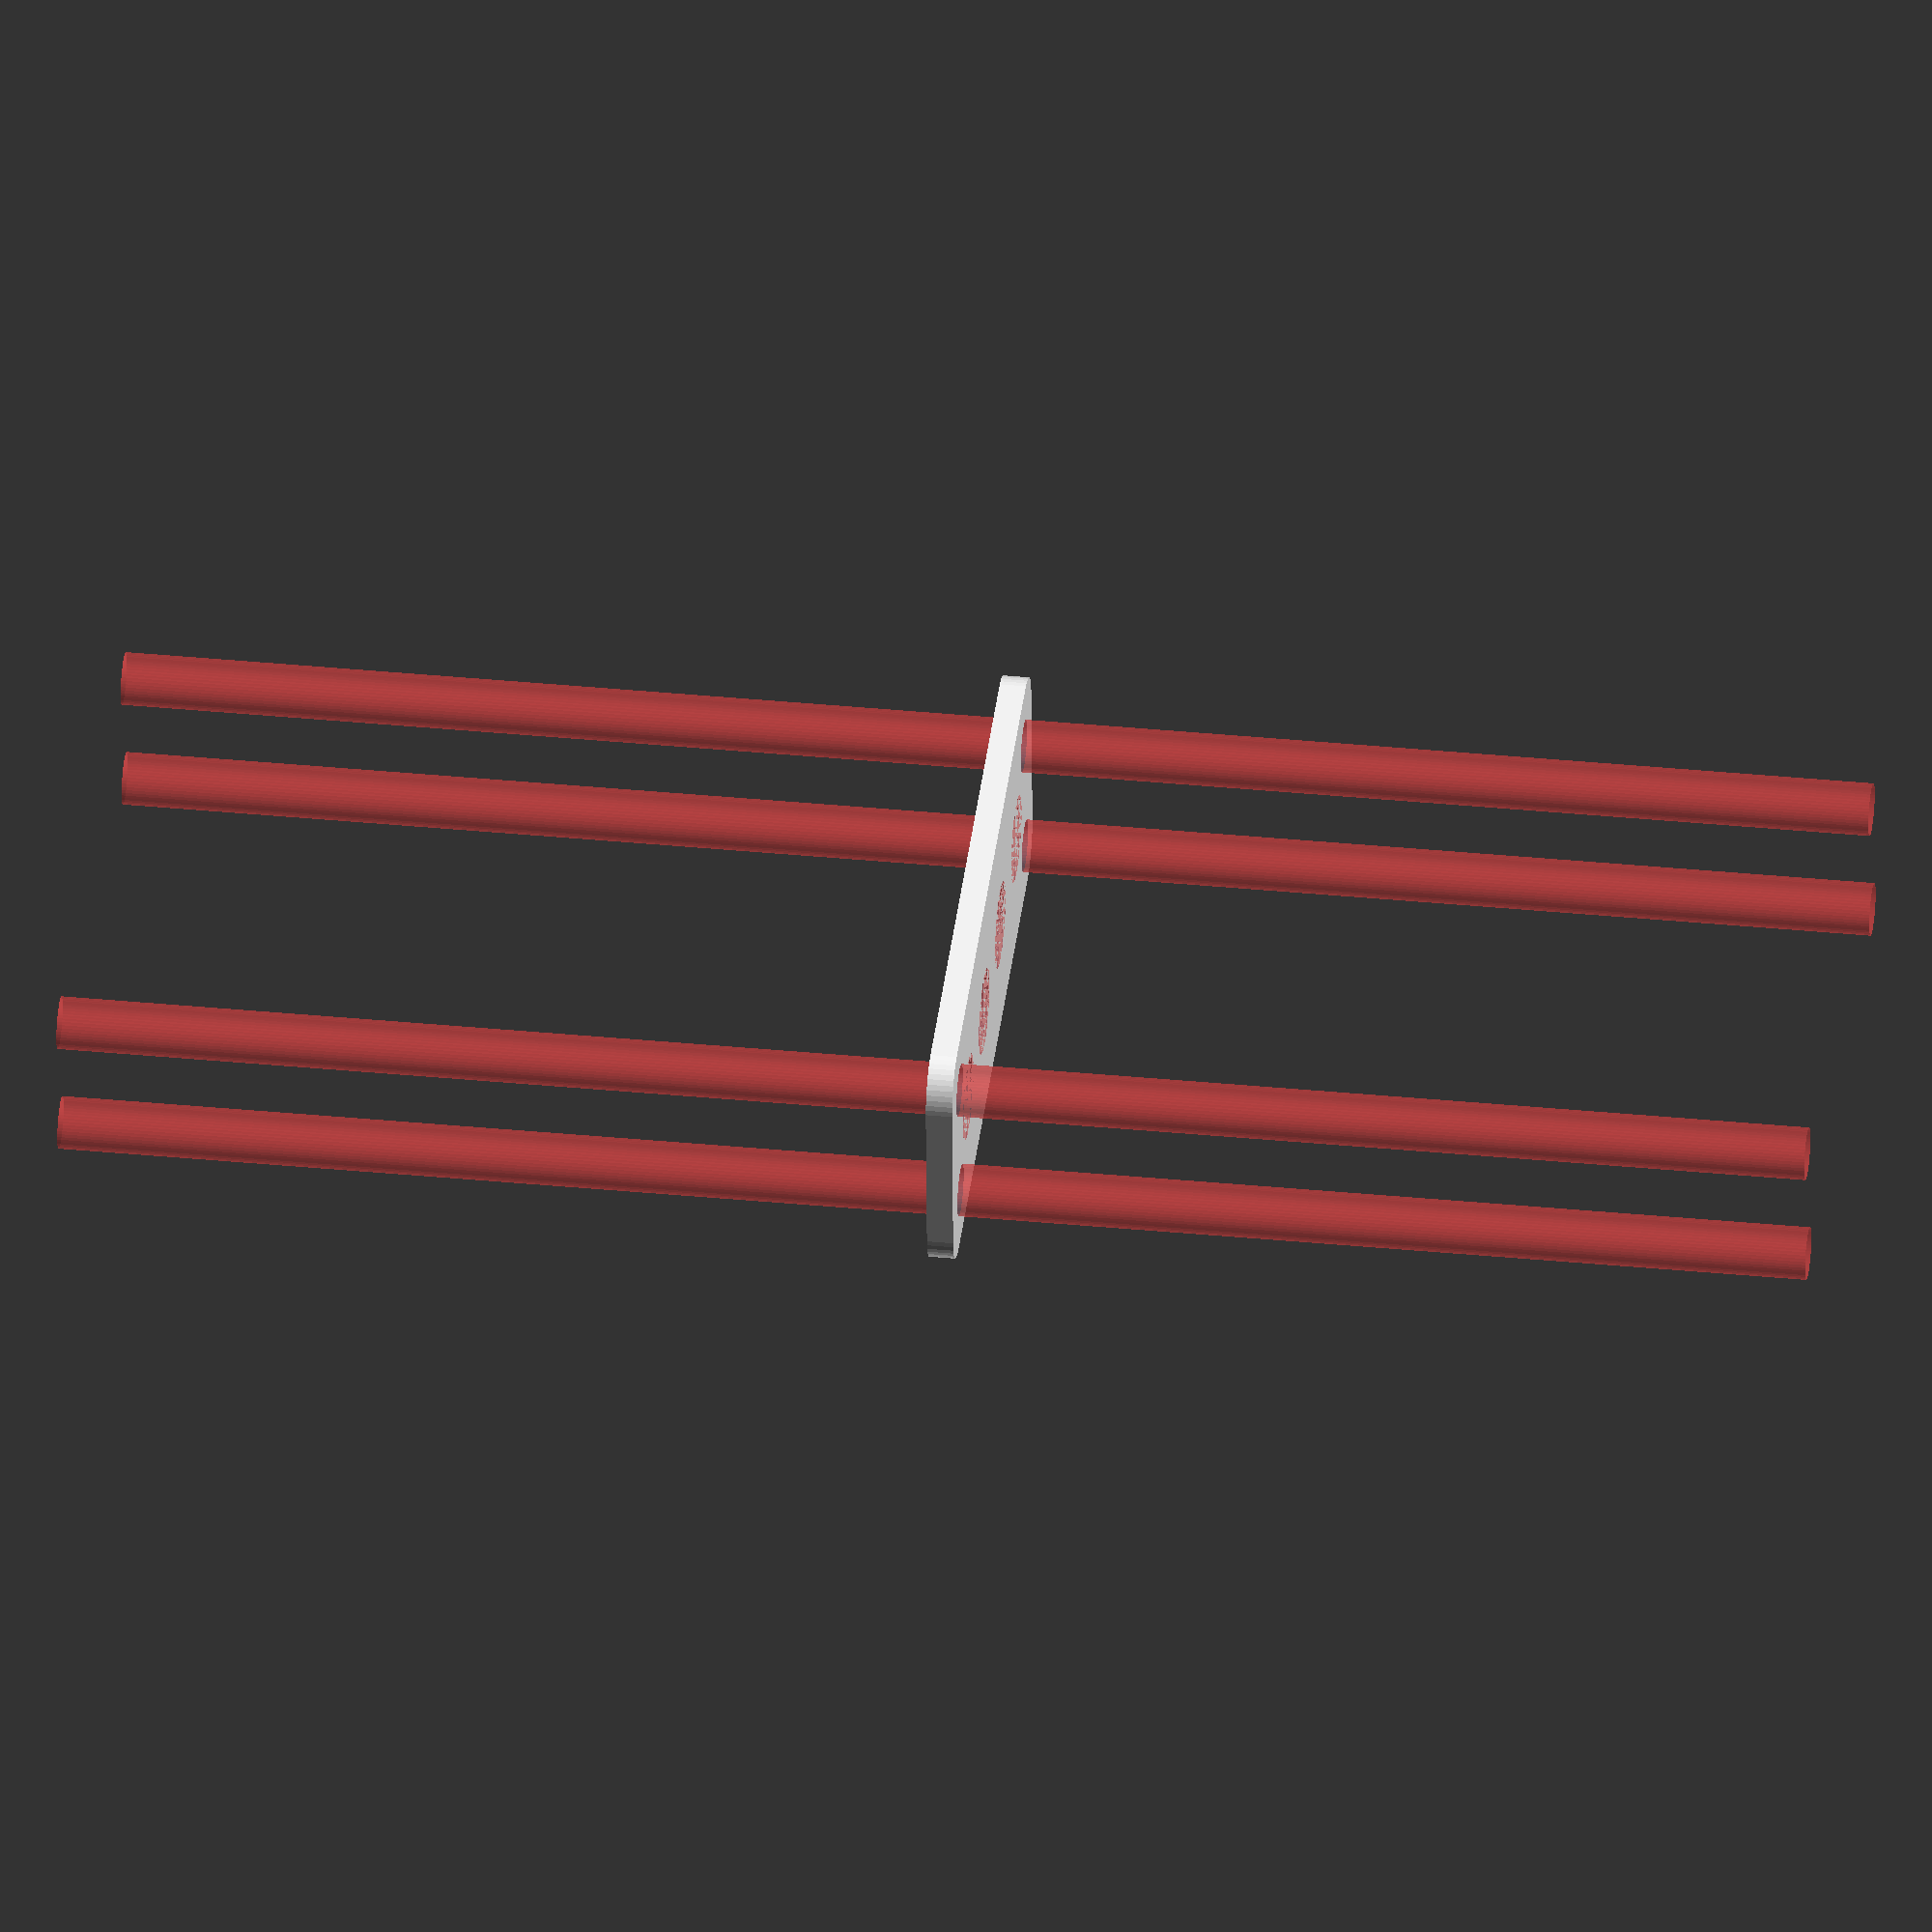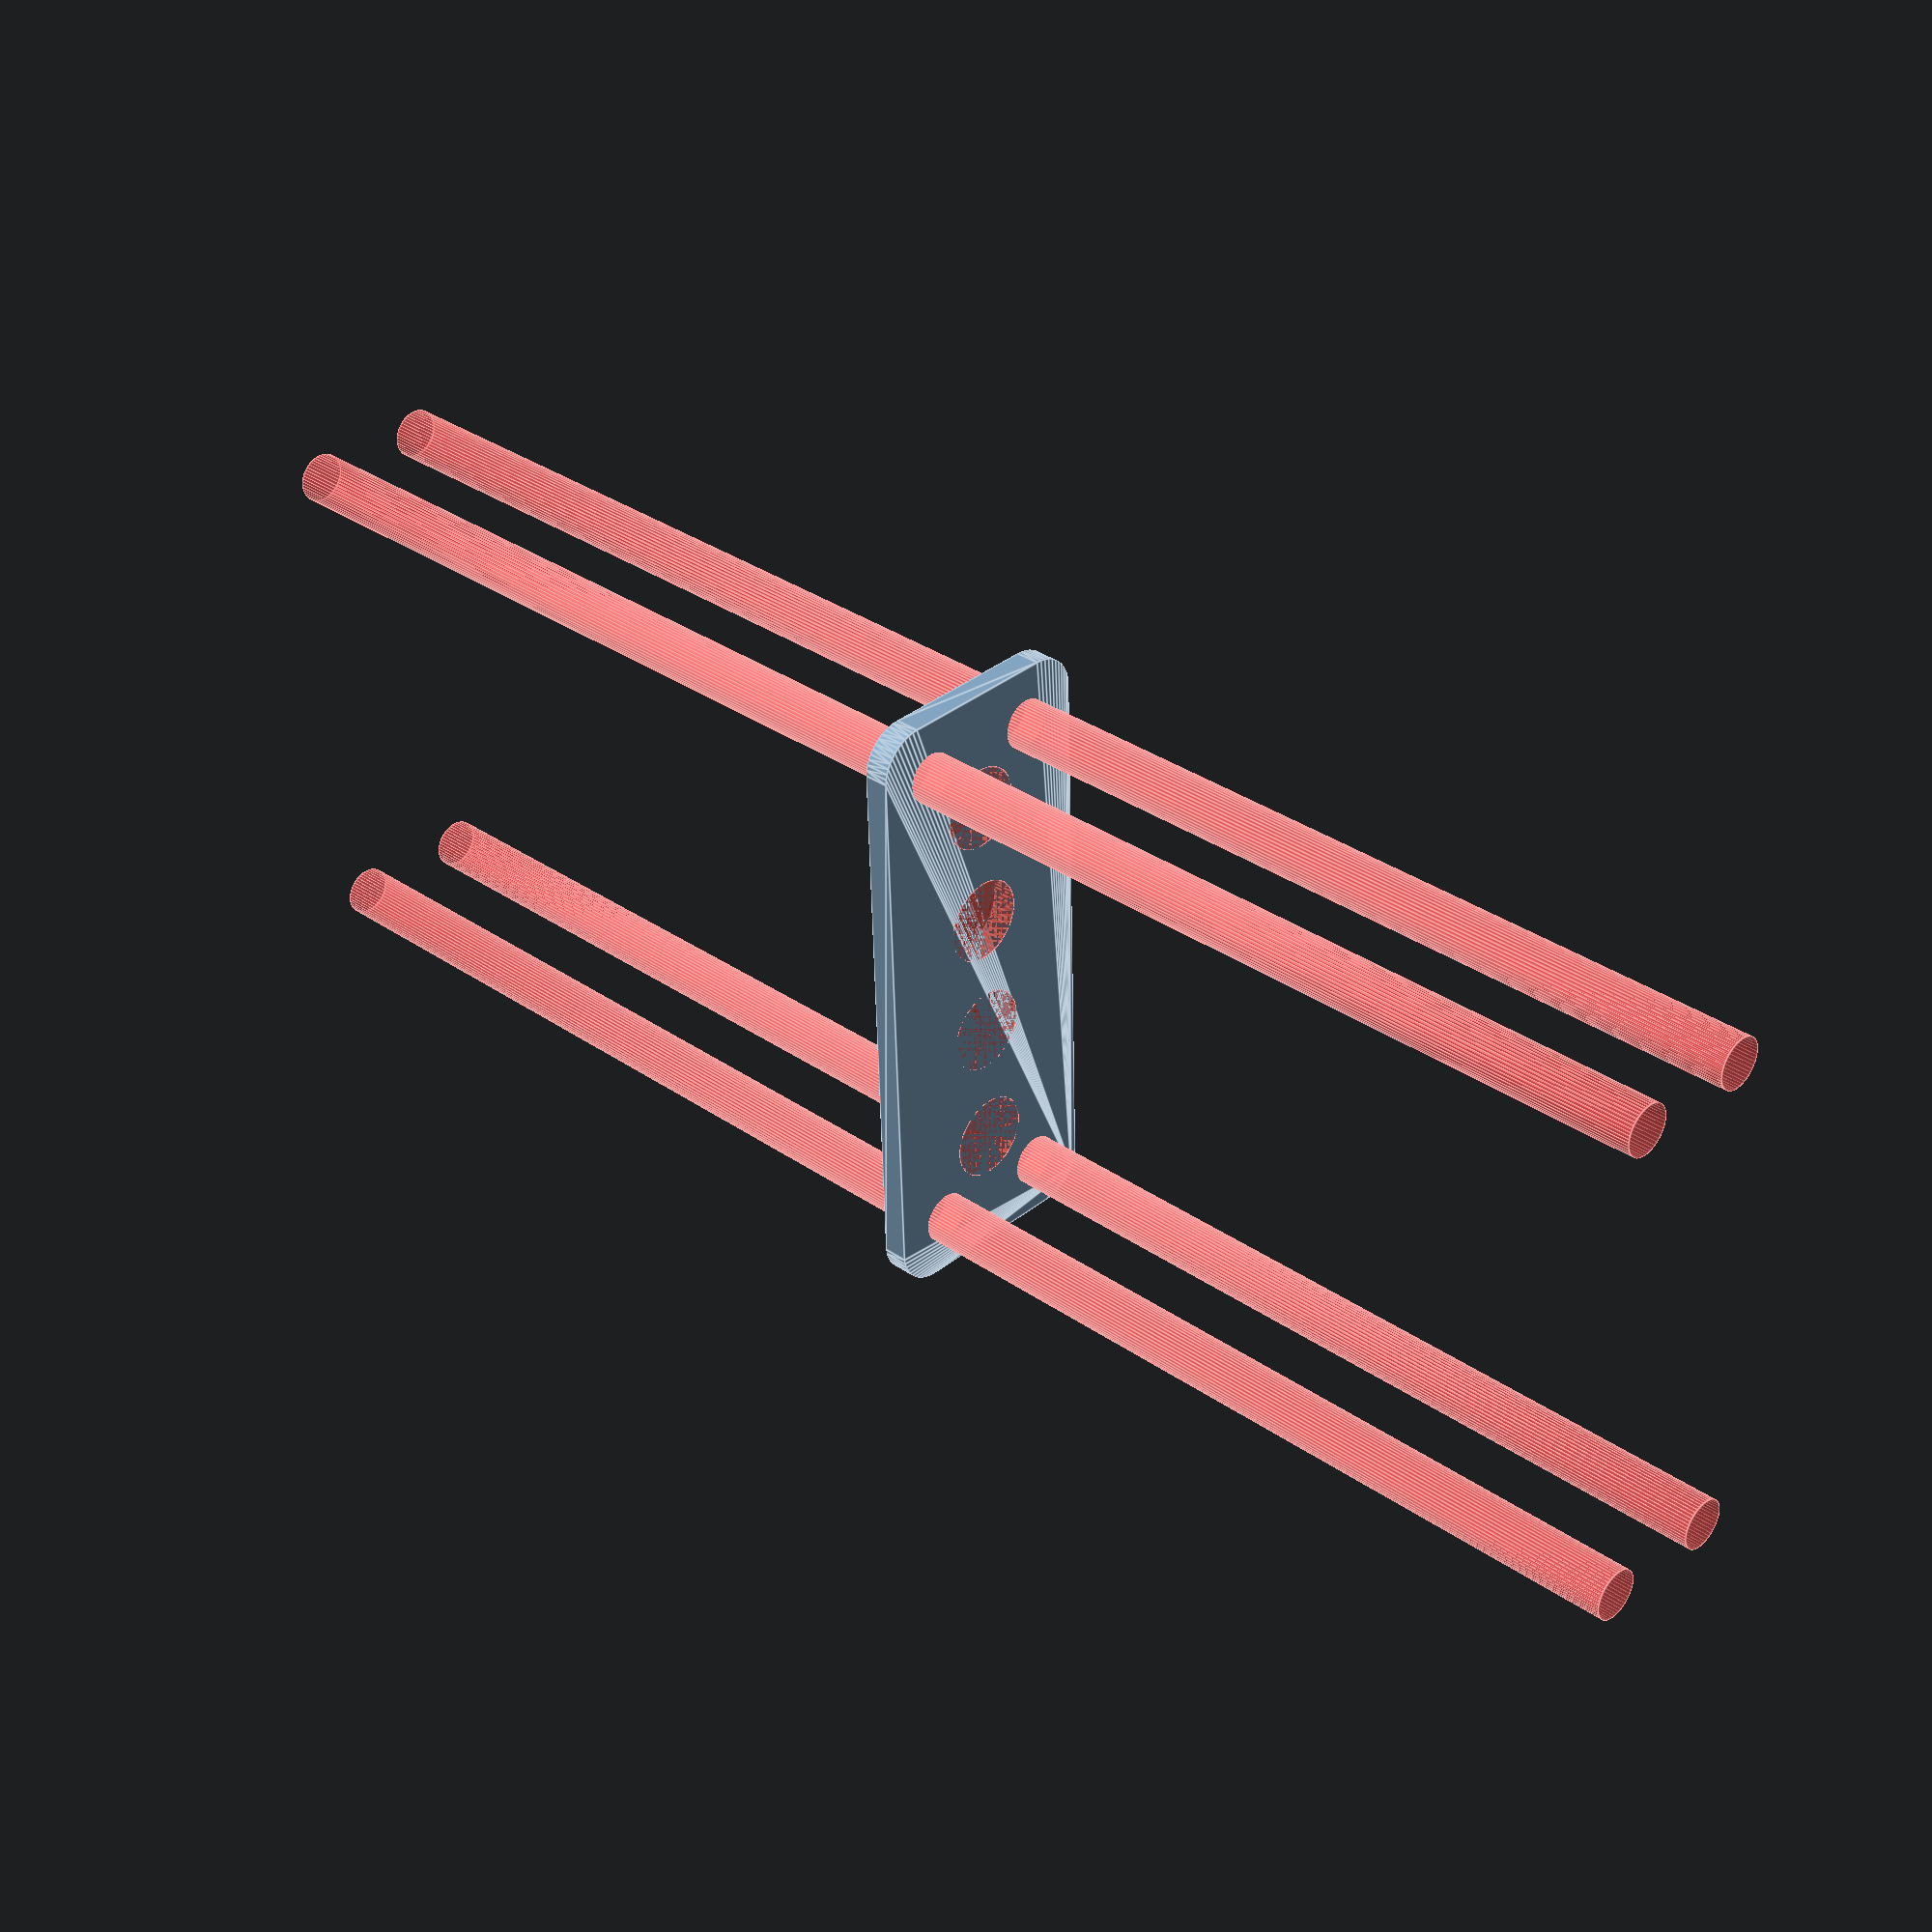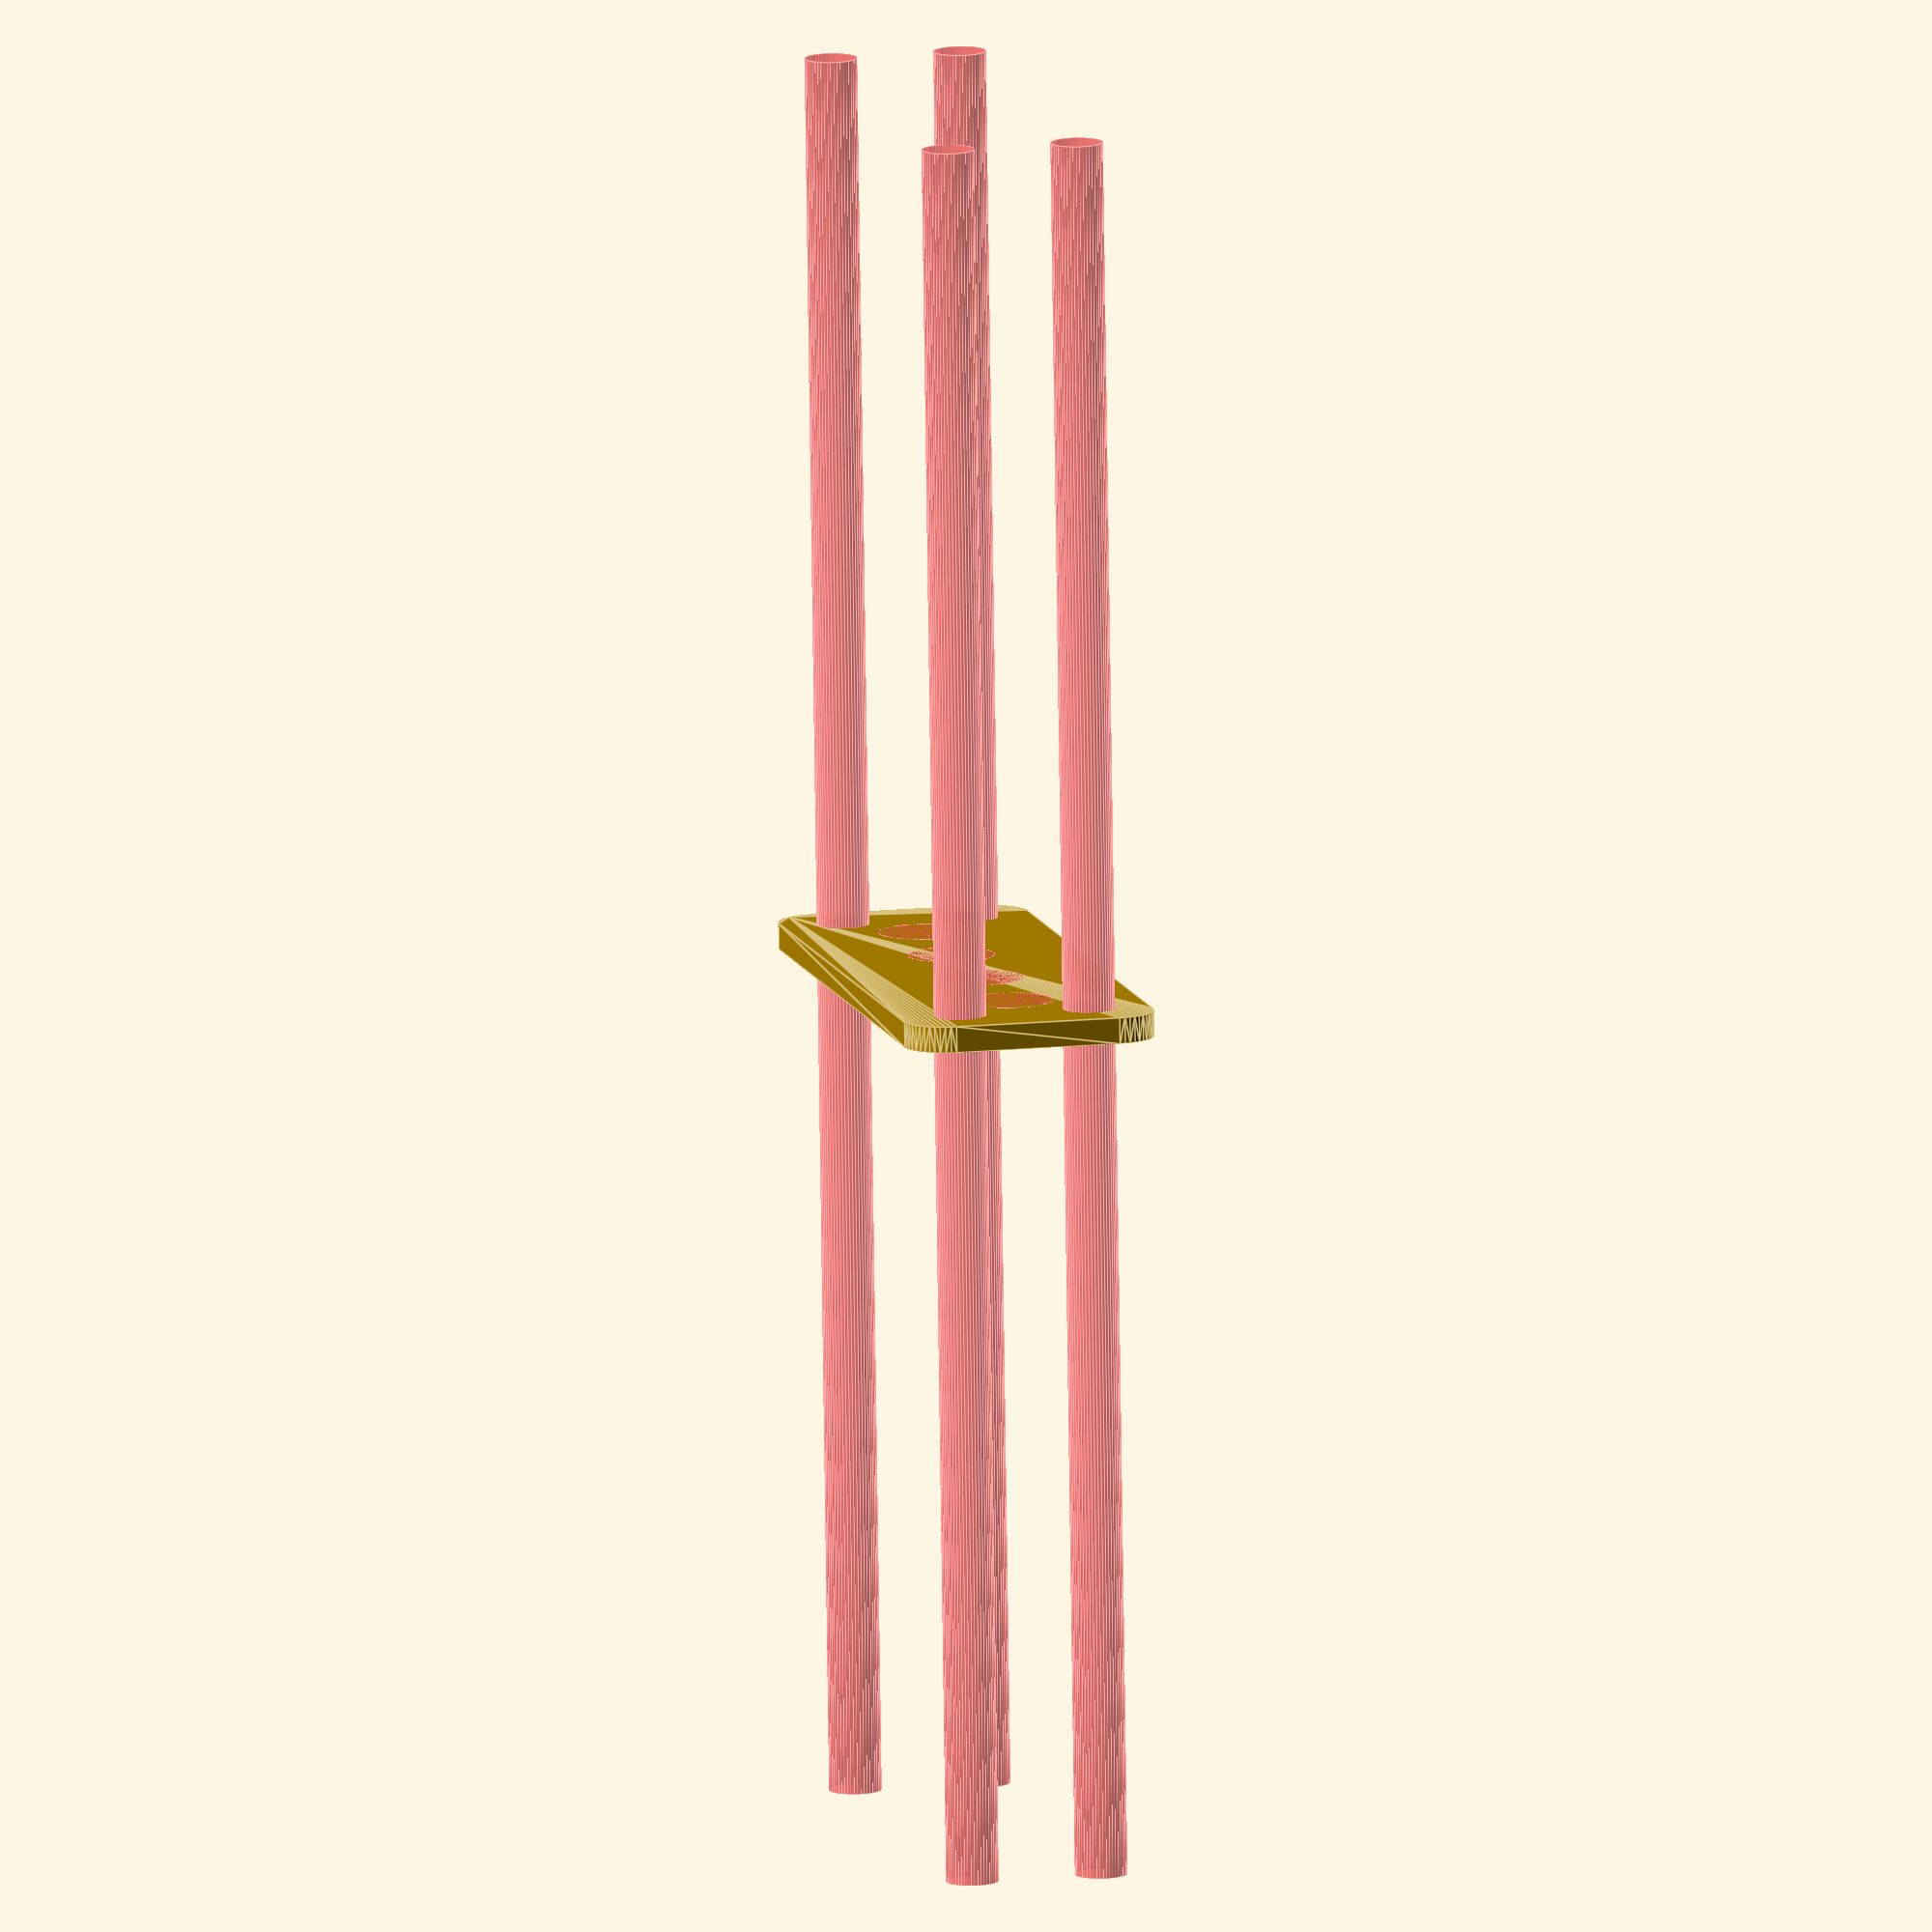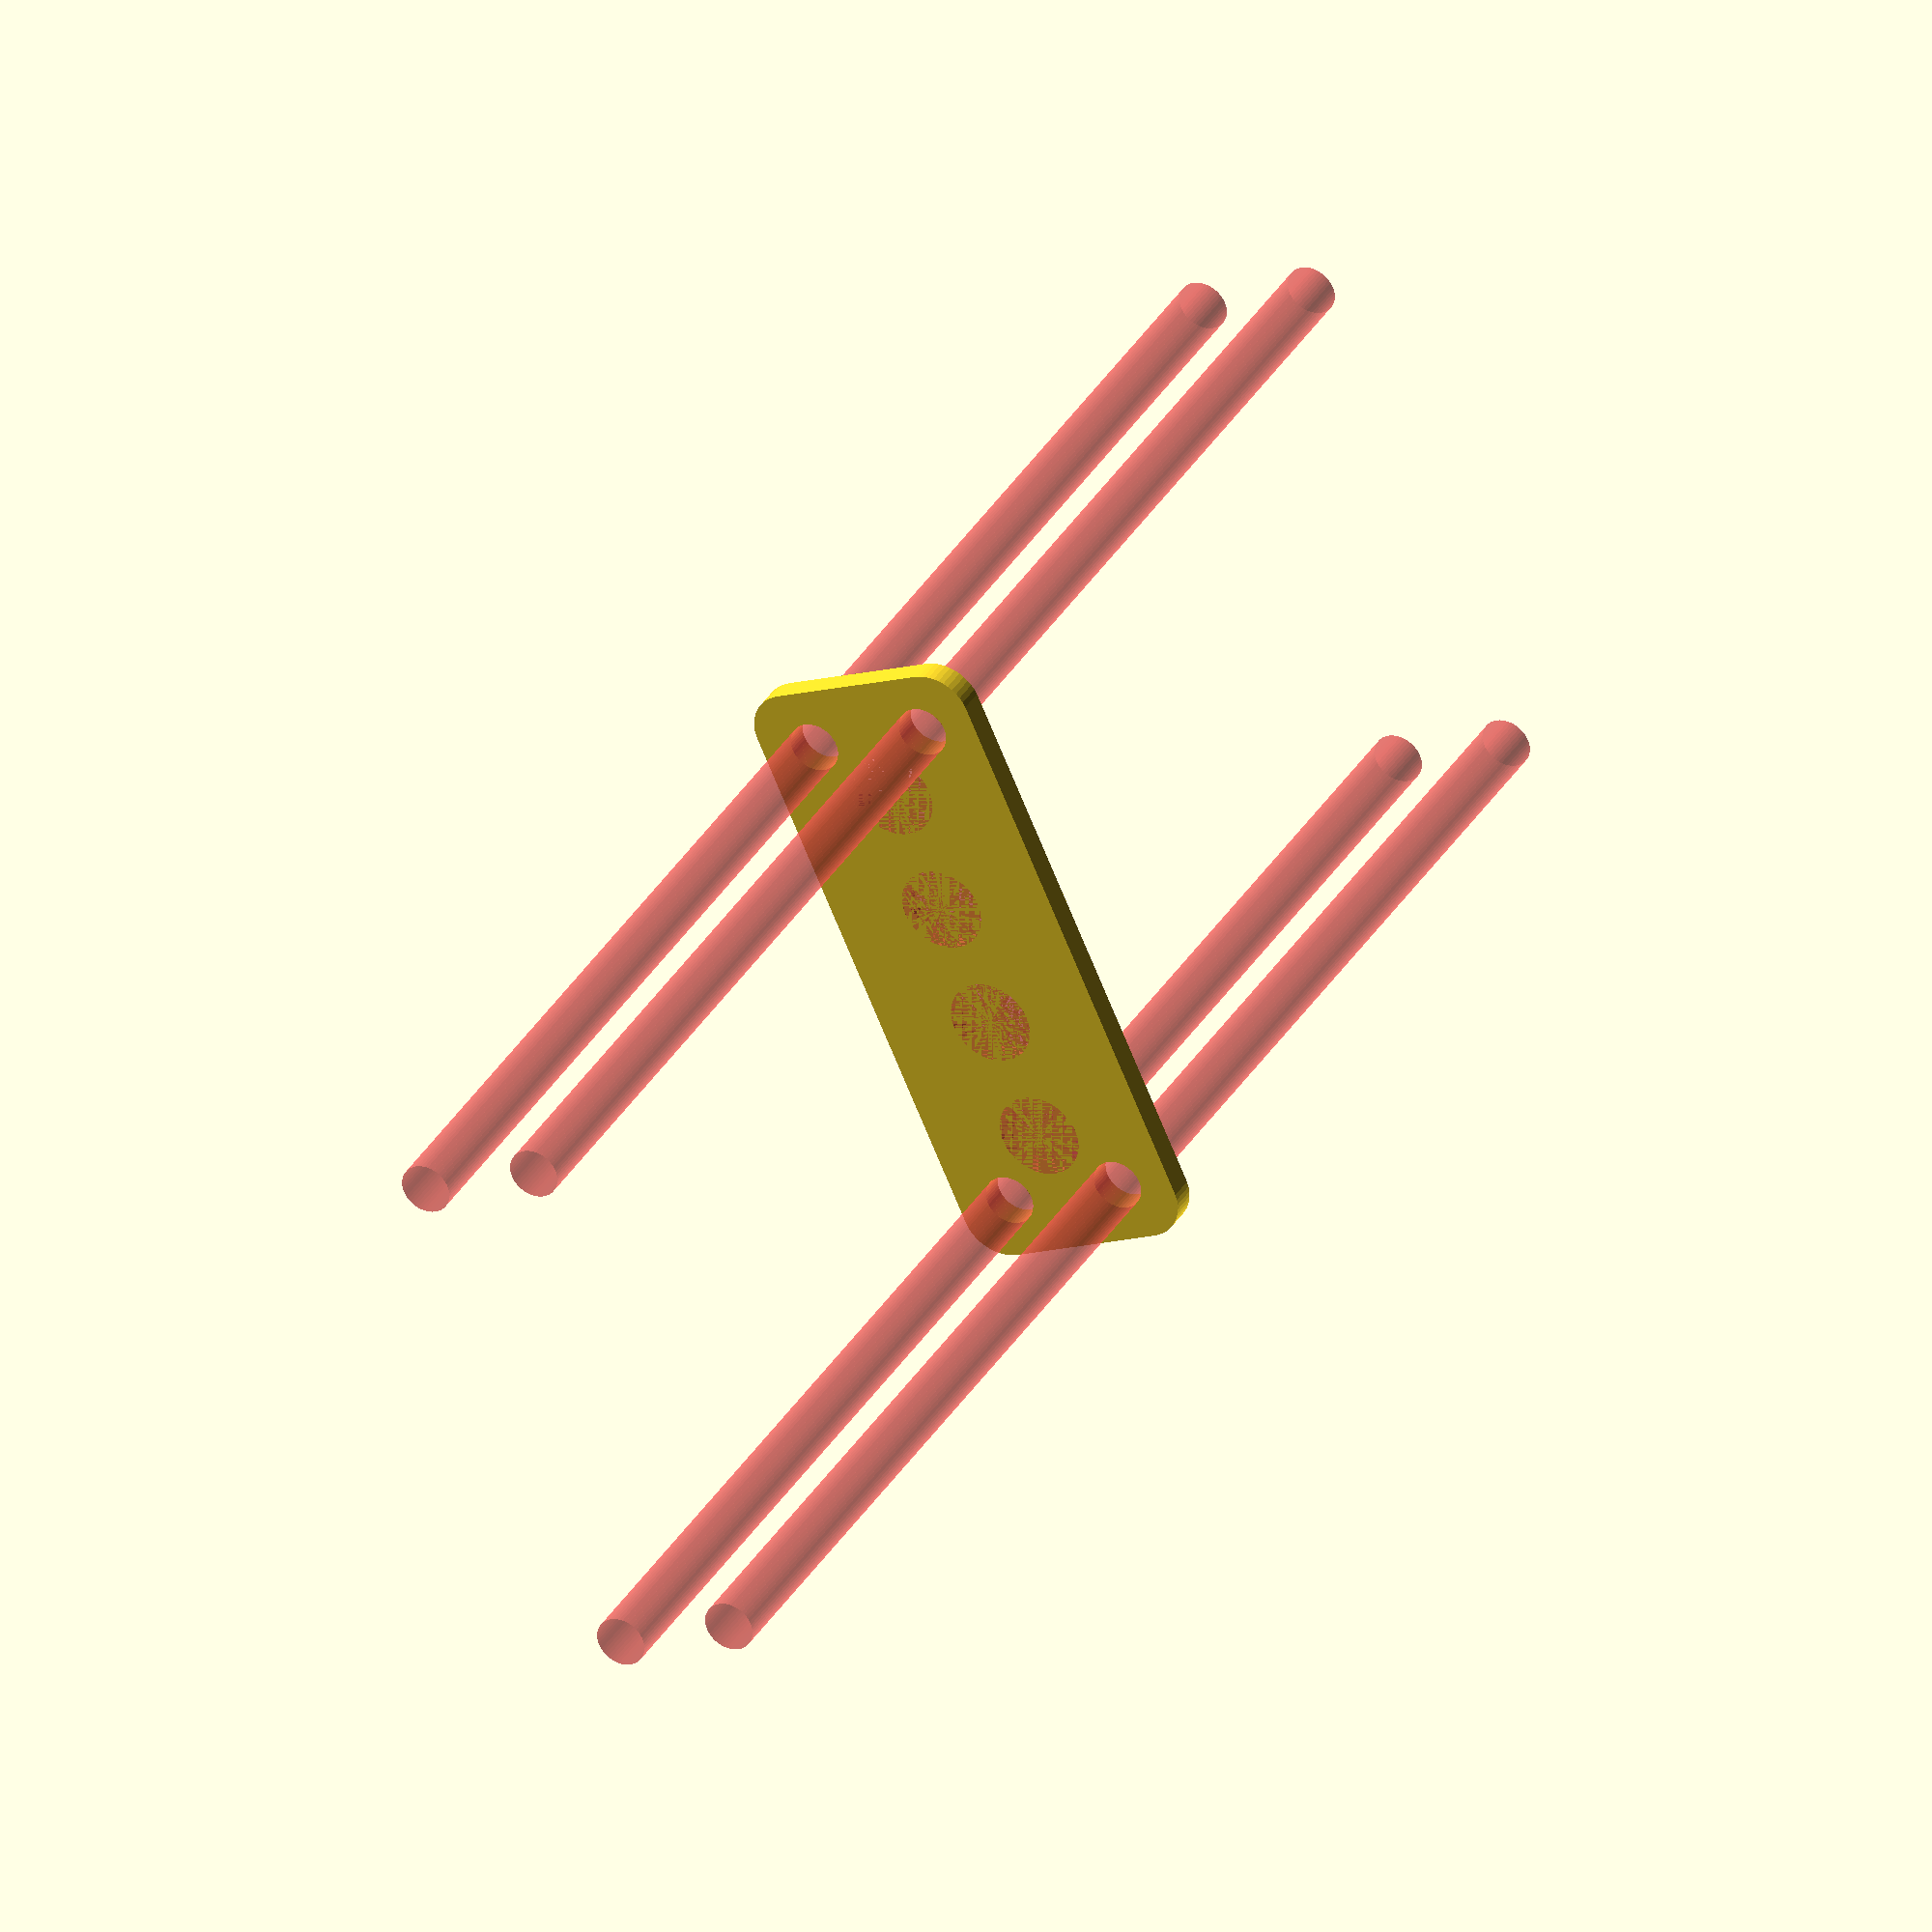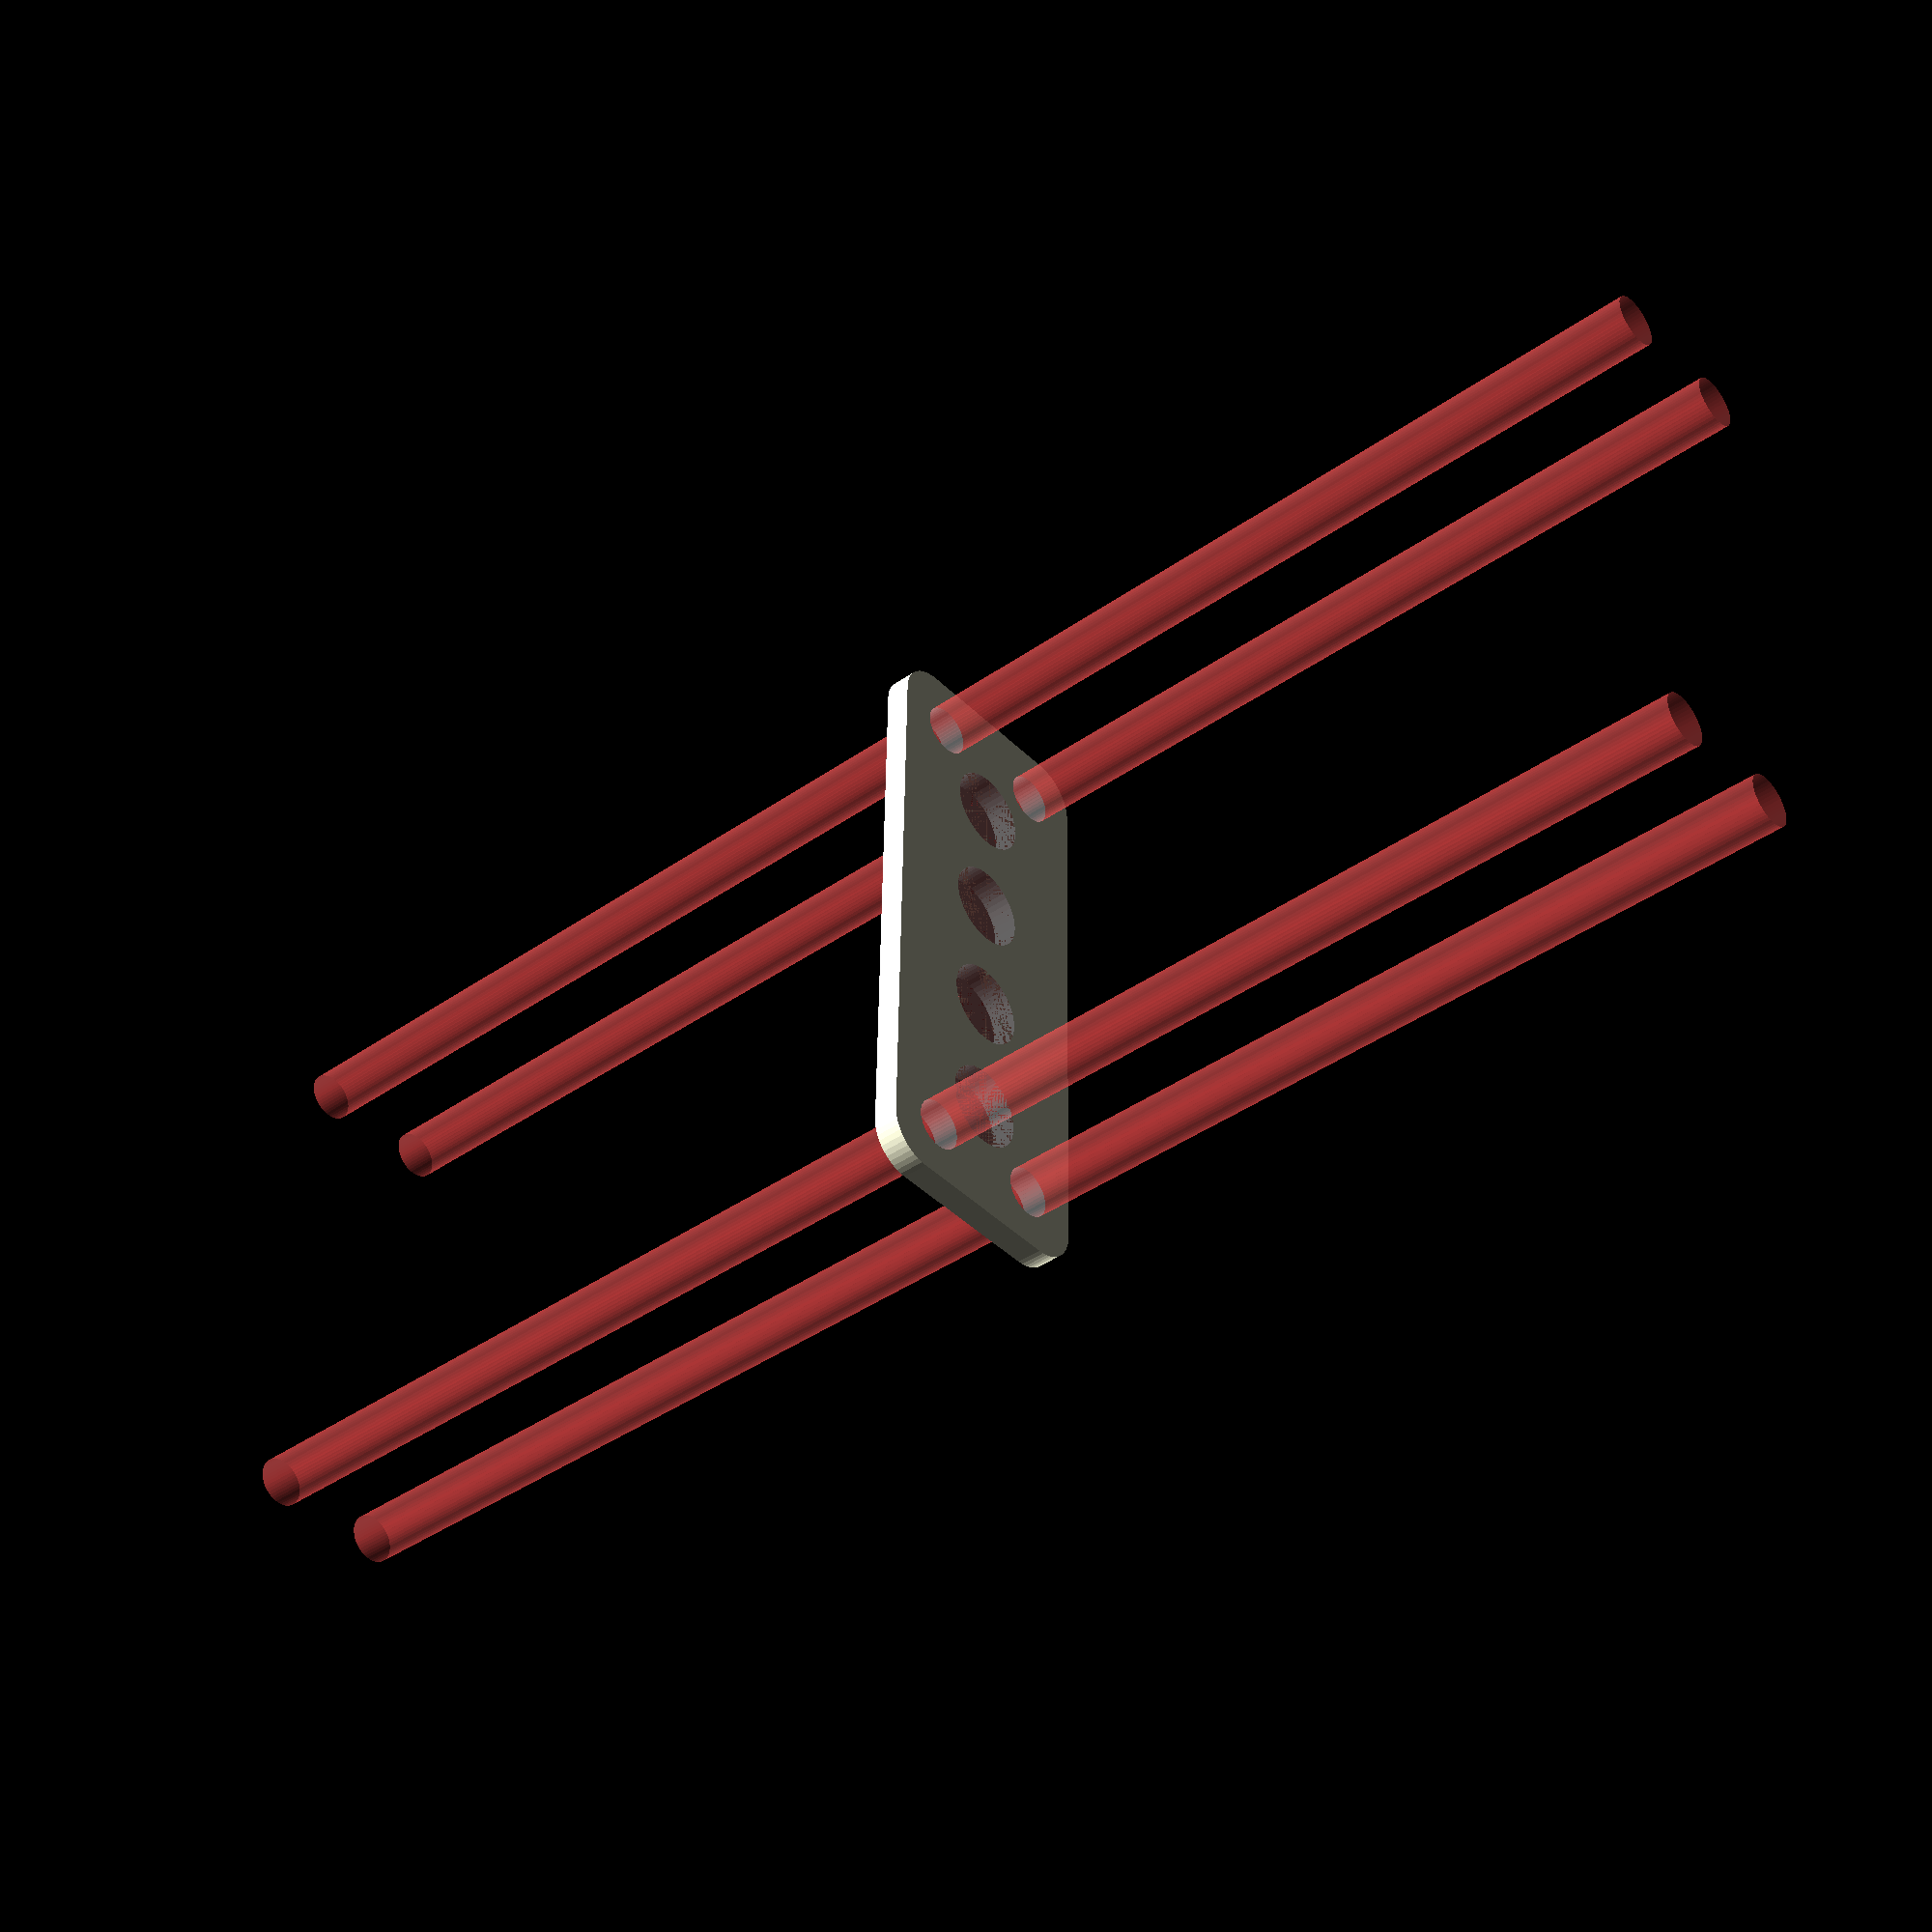
<openscad>
$fn = 50;


difference() {
	union() {
		hull() {
			translate(v = [-32.0000000000, 9.5000000000, 0]) {
				cylinder(h = 3, r = 5);
			}
			translate(v = [32.0000000000, 9.5000000000, 0]) {
				cylinder(h = 3, r = 5);
			}
			translate(v = [-32.0000000000, -9.5000000000, 0]) {
				cylinder(h = 3, r = 5);
			}
			translate(v = [32.0000000000, -9.5000000000, 0]) {
				cylinder(h = 3, r = 5);
			}
		}
	}
	union() {
		#translate(v = [-30.0000000000, -7.5000000000, -100.0000000000]) {
			cylinder(h = 200, r = 3.0000000000);
		}
		#translate(v = [-30.0000000000, 7.5000000000, -100.0000000000]) {
			cylinder(h = 200, r = 3.0000000000);
		}
		#translate(v = [30.0000000000, -7.5000000000, -100.0000000000]) {
			cylinder(h = 200, r = 3.0000000000);
		}
		#translate(v = [30.0000000000, 7.5000000000, -100.0000000000]) {
			cylinder(h = 200, r = 3.0000000000);
		}
		#translate(v = [-22.5000000000, 0, 0]) {
			cylinder(h = 3, r = 5.0000000000);
		}
		#translate(v = [-7.5000000000, 0, 0]) {
			cylinder(h = 3, r = 5.0000000000);
		}
		#translate(v = [7.5000000000, 0, 0]) {
			cylinder(h = 3, r = 5.0000000000);
		}
		#translate(v = [22.5000000000, 0, 0]) {
			cylinder(h = 3, r = 5.0000000000);
		}
	}
}
</openscad>
<views>
elev=322.3 azim=176.7 roll=277.0 proj=o view=solid
elev=327.1 azim=88.0 roll=313.8 proj=p view=edges
elev=259.6 azim=102.8 roll=359.2 proj=o view=edges
elev=326.0 azim=294.3 roll=206.2 proj=o view=wireframe
elev=221.2 azim=91.0 roll=229.5 proj=p view=wireframe
</views>
